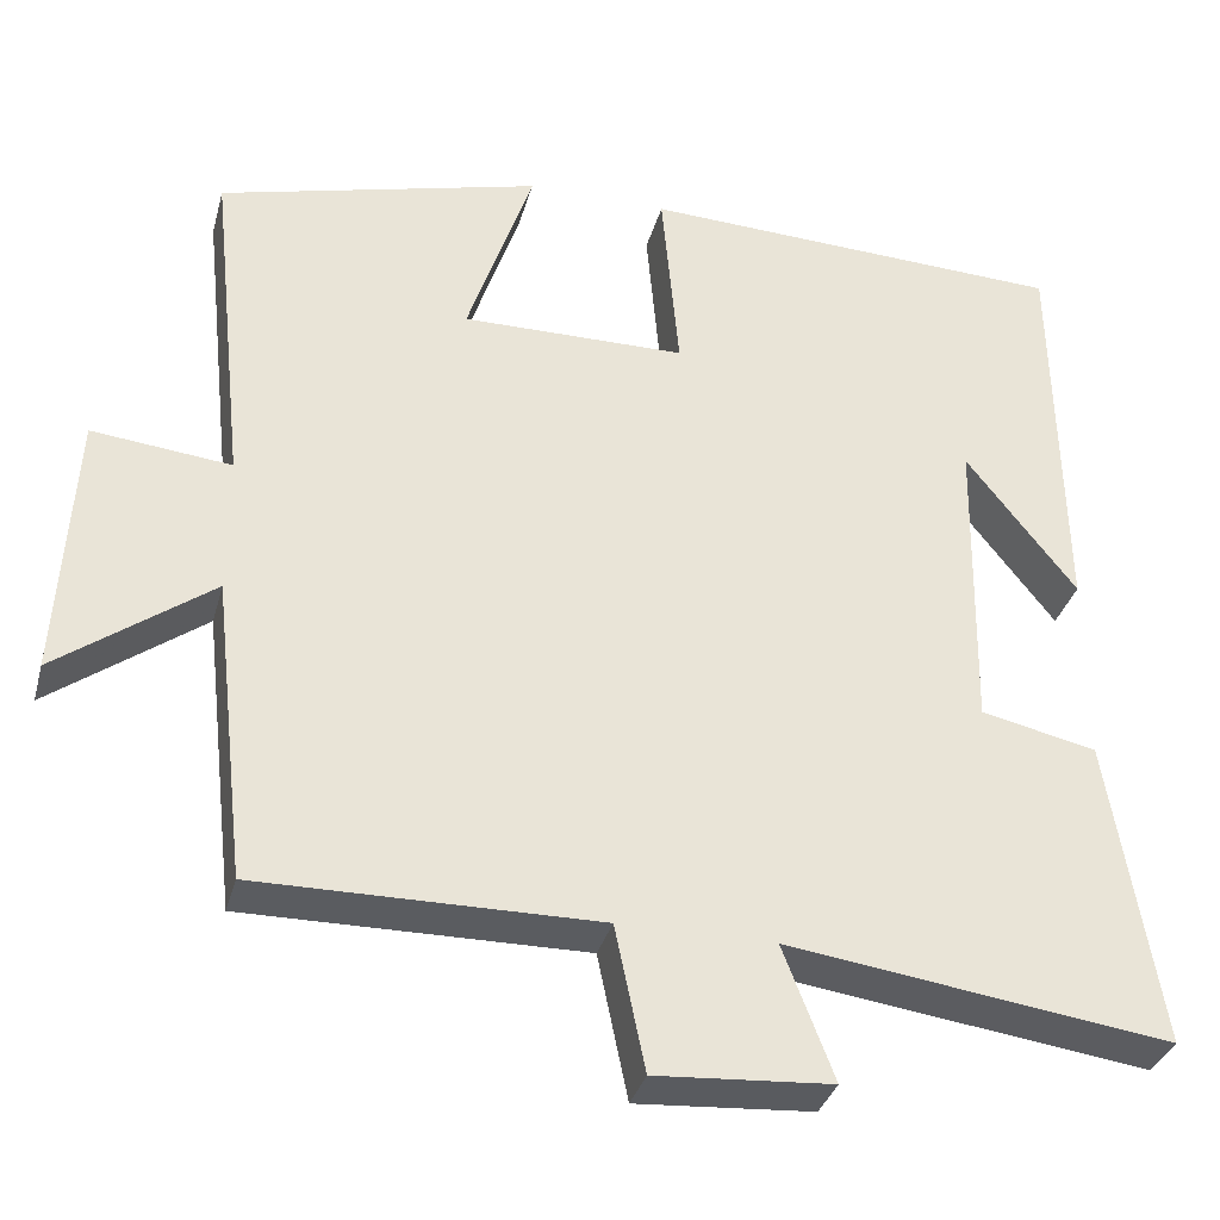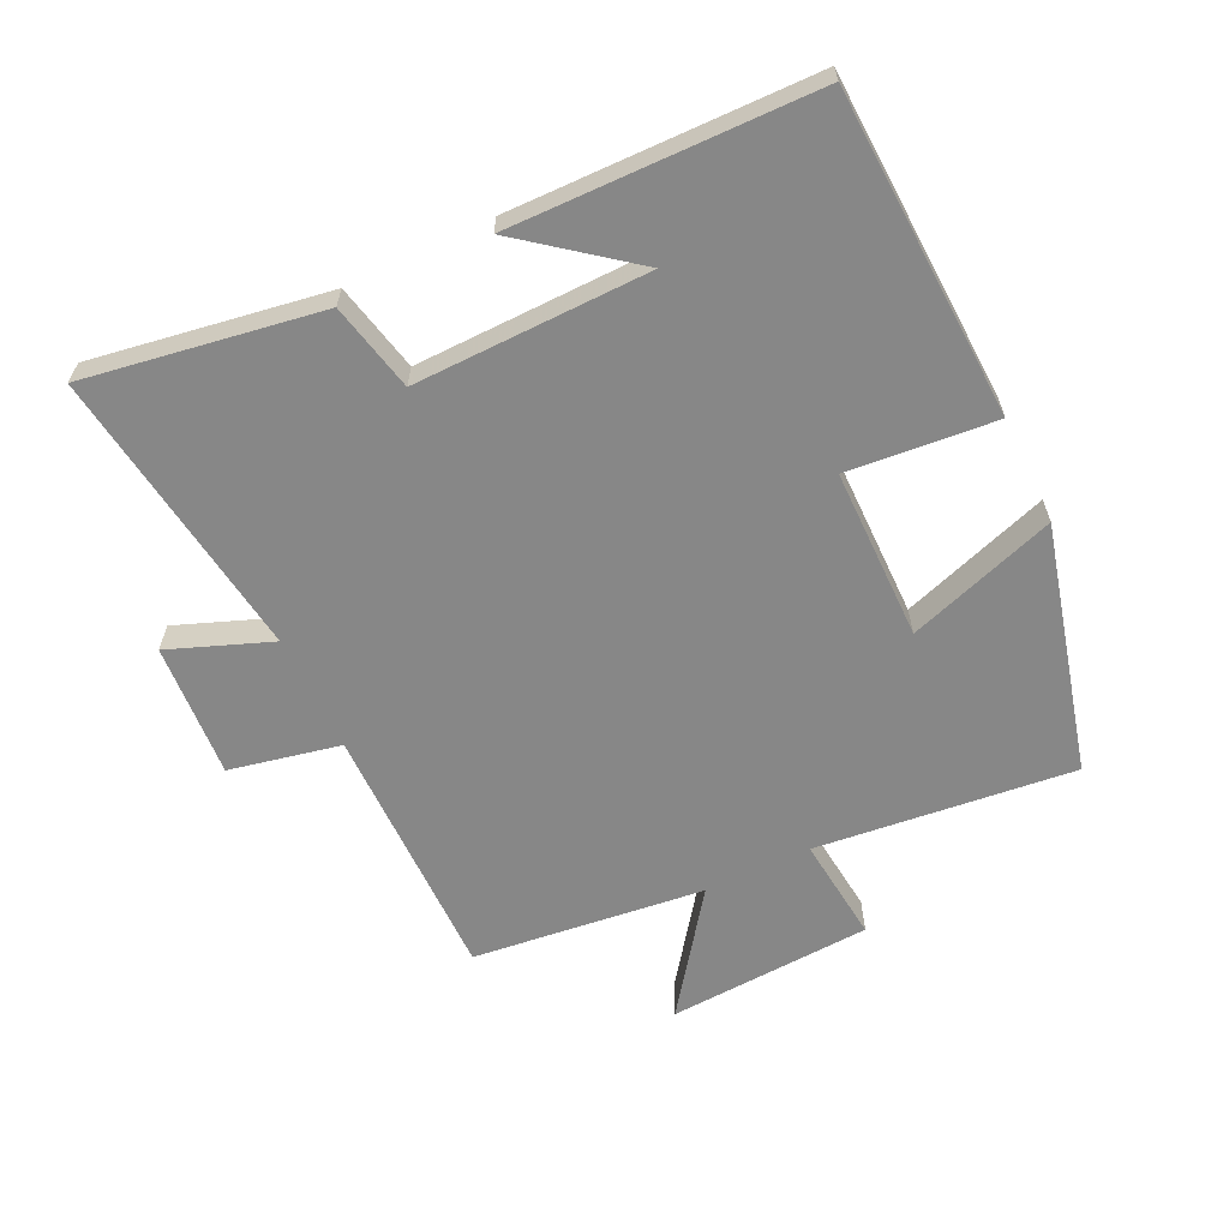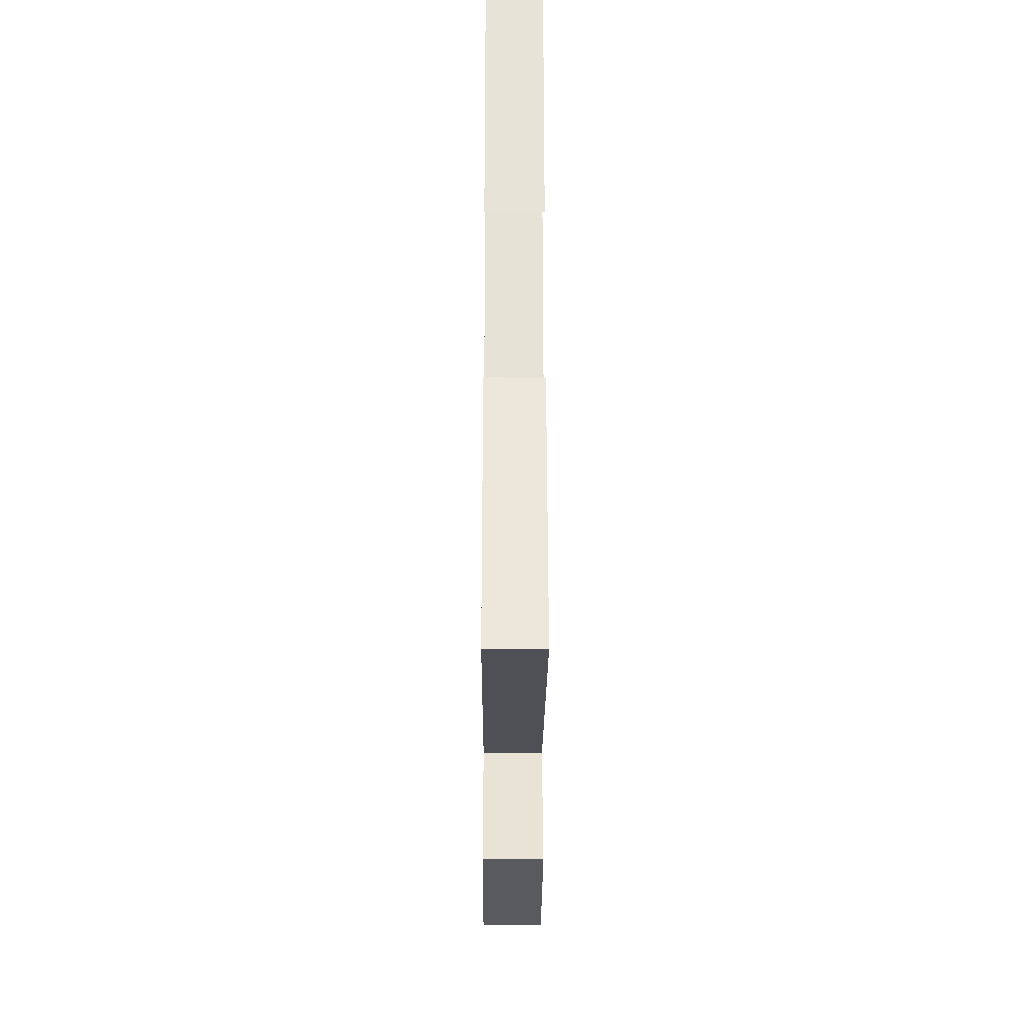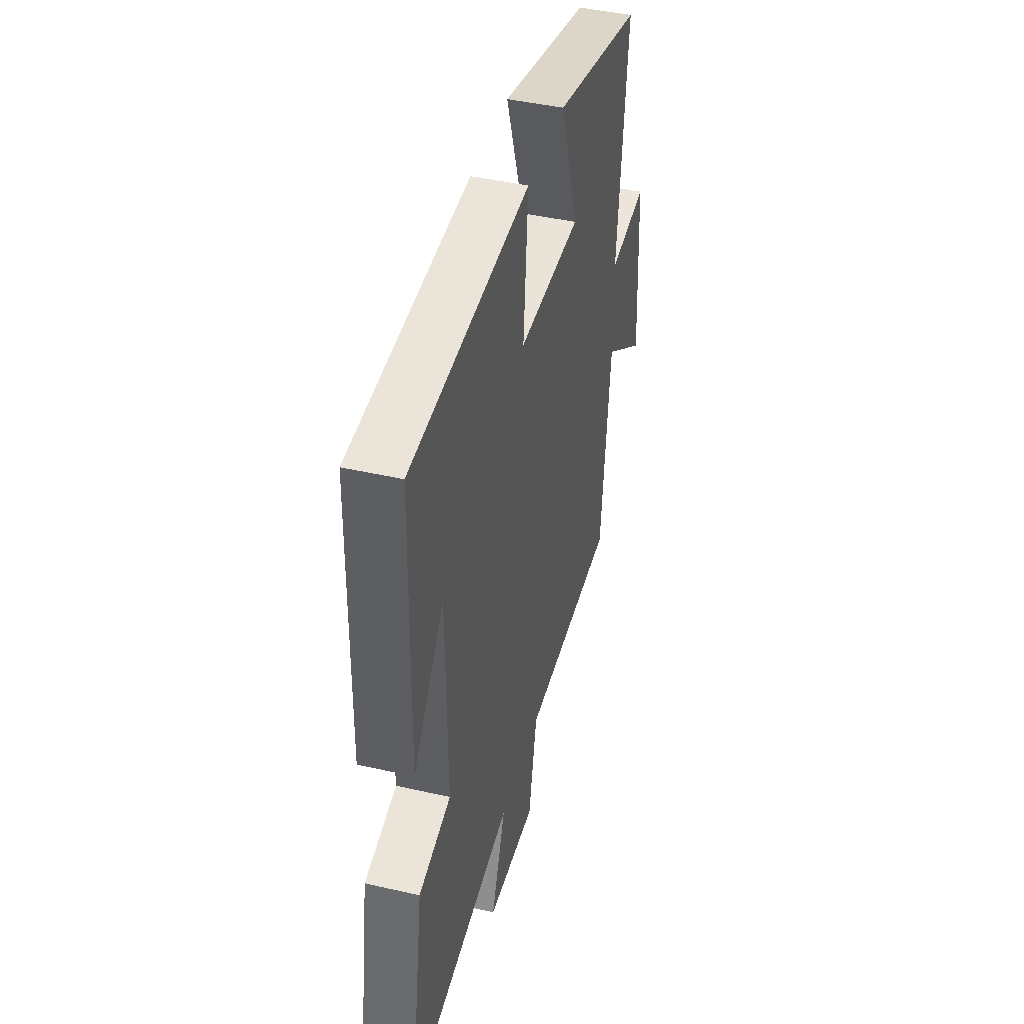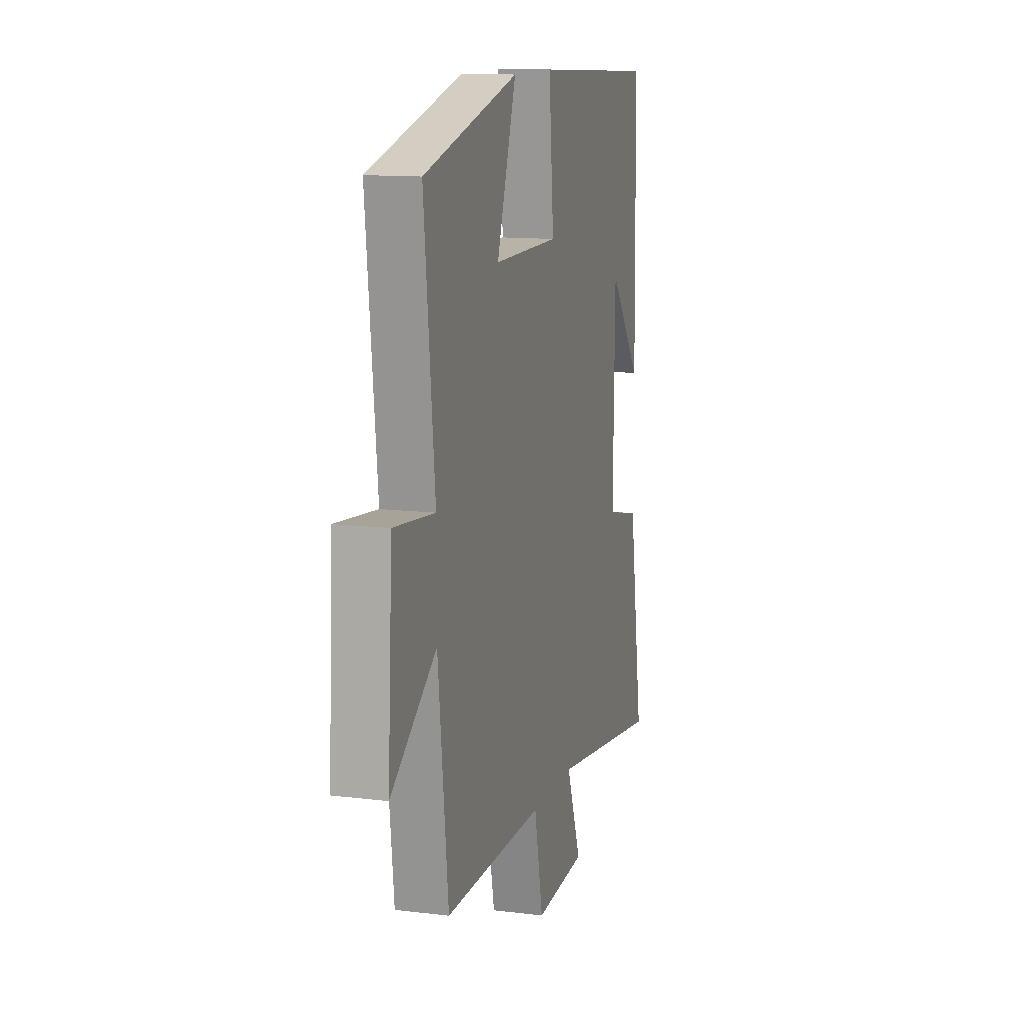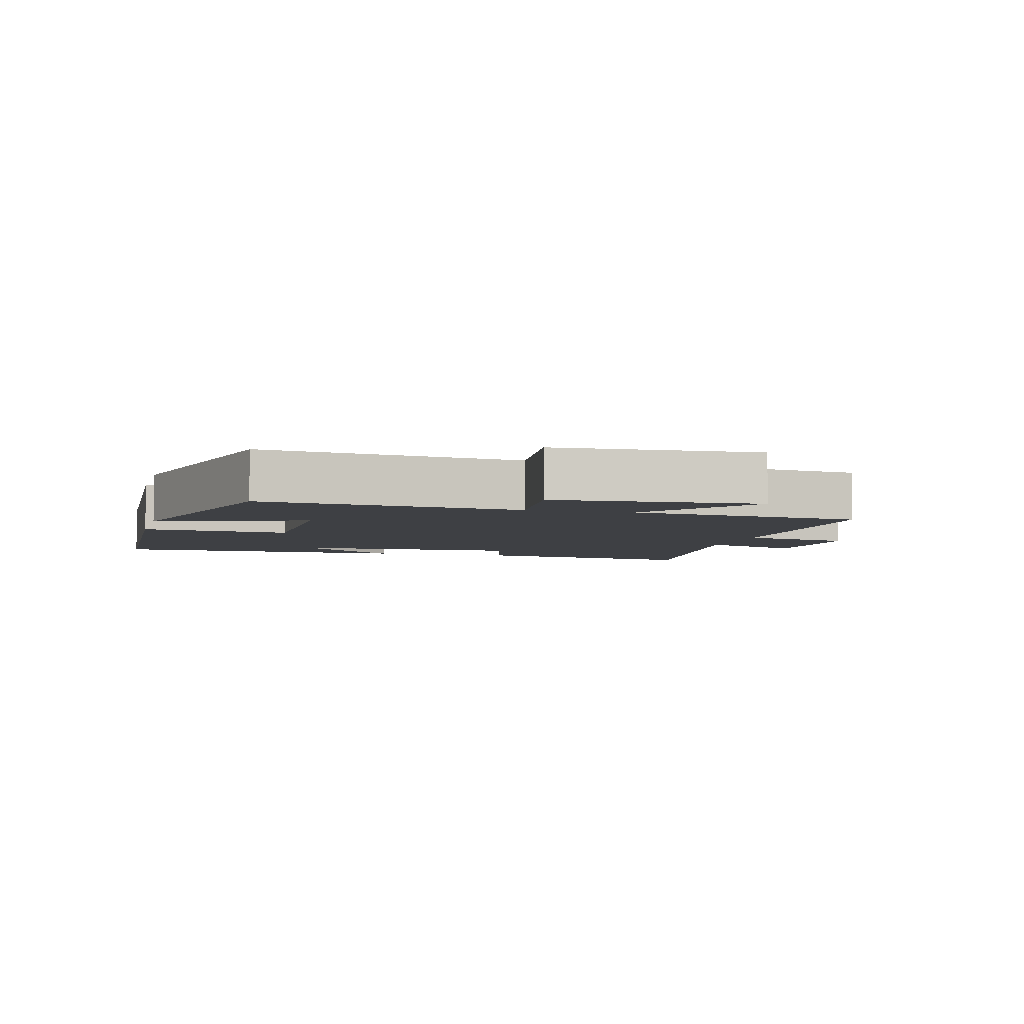
<metadata>
{"format":"obj","ext":"obj","renderer":"f3d","projection":"perspective","resolution":1024,"background":"white","views":[{"elev":-34.0,"azim":165.3,"up":"+Z"},{"elev":-62.3,"azim":-64.4,"up":"+Y"},{"elev":-27.2,"azim":-90.3,"up":"+Z"},{"elev":43.6,"azim":-74.9,"up":"+Z"},{"elev":12.5,"azim":106.1,"up":"+Z"},{"elev":-4.8,"azim":75.5,"up":"+Y"}]}
</metadata>
<code>
v 0.46 0.07 -0.503
v 0.066 0.07 -0.5
v 0.031 0.07 -0.668
v -0.173 0.07 -0.654
v -0.114 0.07 -0.5
v -0.558 0.07 -0.561
v -0.5 0.07 -0.203
v -0.366 0.07 -0.173
v -0.372 0.07 0.183
v -0.5 0.07 0.019
v -0.492 0.07 0.479
v 0.004 0.07 0.5
v -0.016 0.07 0.276
v 0.244 0.07 0.274
v 0.168 0.07 0.5
v 0.542 0.07 0.403
v 0.5 0.07 0.011
v 0.661 0.07 0.028
v 0.679 0.07 -0.282
v 0.5 0.07 -0.151
v 0.46 0 -0.503
v 0.066 0 -0.5
v 0.031 0 -0.668
v -0.173 0 -0.654
v -0.114 0 -0.5
v -0.558 0 -0.561
v -0.5 0 -0.203
v -0.366 0 -0.173
v -0.372 0 0.183
v -0.5 0 0.019
v -0.492 0 0.479
v 0.004 0 0.5
v -0.016 0 0.276
v 0.244 0 0.274
v 0.168 0 0.5
v 0.542 0 0.403
v 0.5 0 0.011
v 0.661 0 0.028
v 0.679 0 -0.282
v 0.5 0 -0.151
f 17 18 19 20
f 17 20 1 2
f 14 15 16 17
f 13 14 17 2
f 11 12 13
f 9 10 11
f 9 11 13 2
f 5 6 7 8
f 5 8 9 2
f 2 3 4 5
f 40 39 38 37
f 22 21 40 37
f 37 36 35 34
f 22 37 34 33
f 33 32 31
f 31 30 29
f 22 33 31 29
f 28 27 26 25
f 22 29 28 25
f 25 24 23 22
f 1 21 22 2
f 2 22 23 3
f 3 23 24 4
f 4 24 25 5
f 5 25 26 6
f 6 26 27 7
f 7 27 28 8
f 8 28 29 9
f 9 29 30 10
f 10 30 31 11
f 11 31 32 12
f 12 32 33 13
f 13 33 34 14
f 14 34 35 15
f 15 35 36 16
f 16 36 37 17
f 17 37 38 18
f 18 38 39 19
f 19 39 40 20
f 20 40 21 1

</code>
